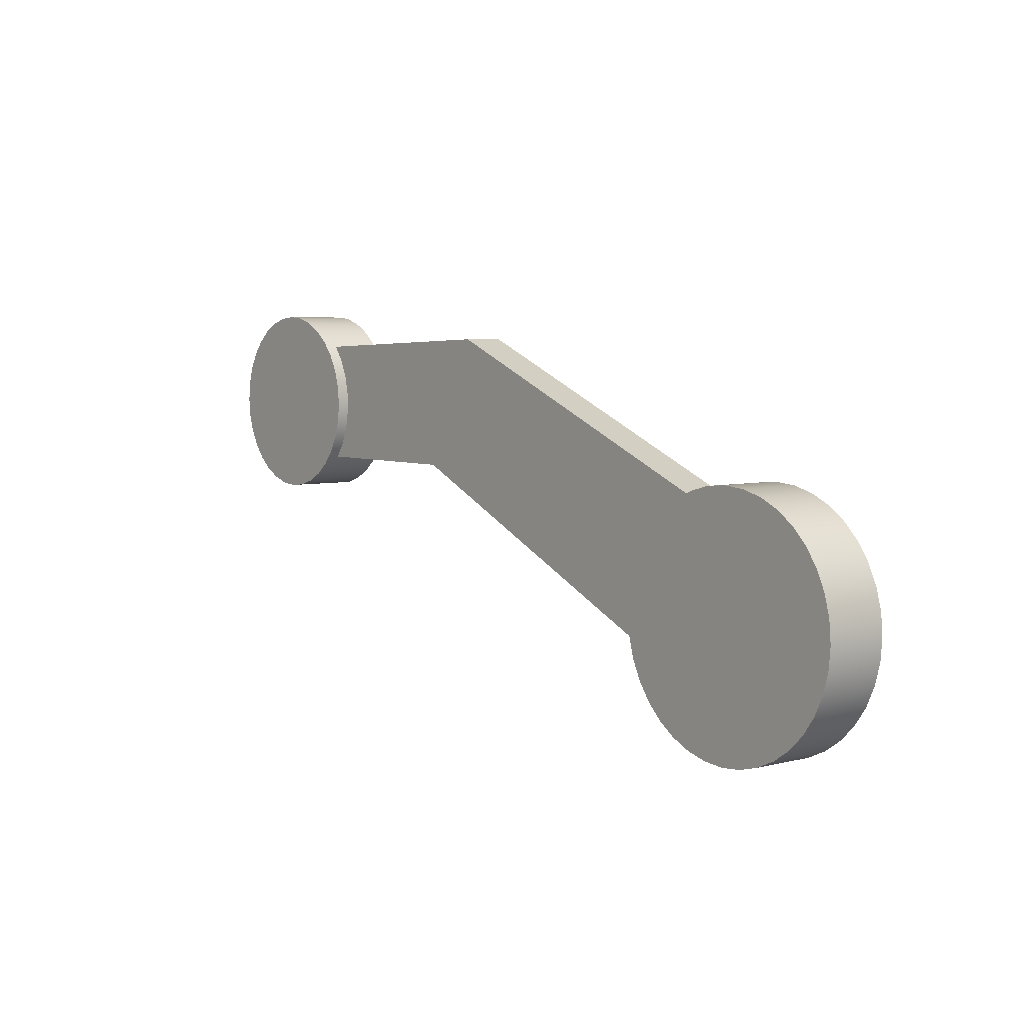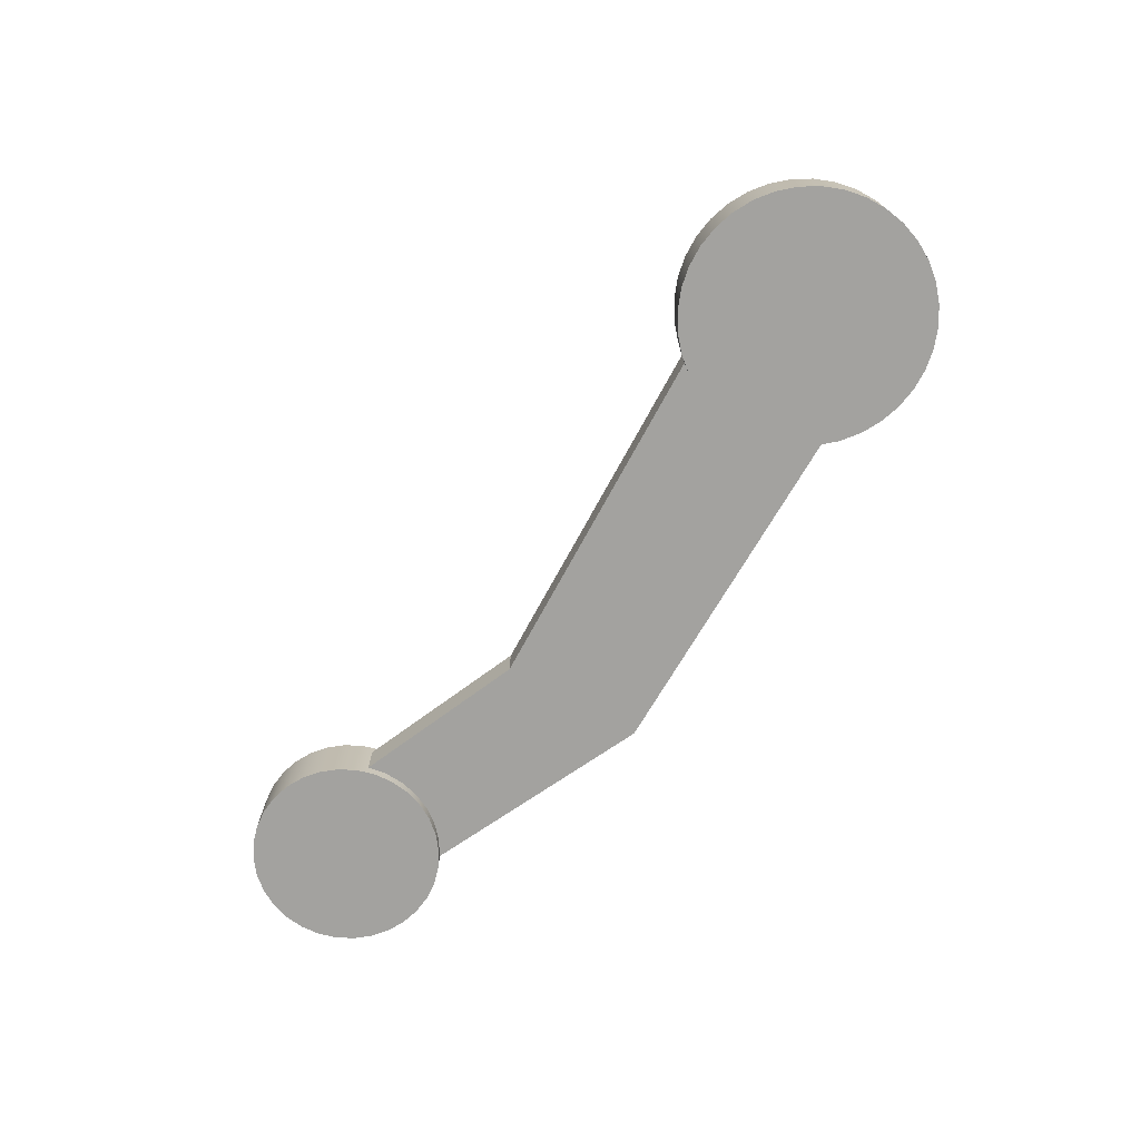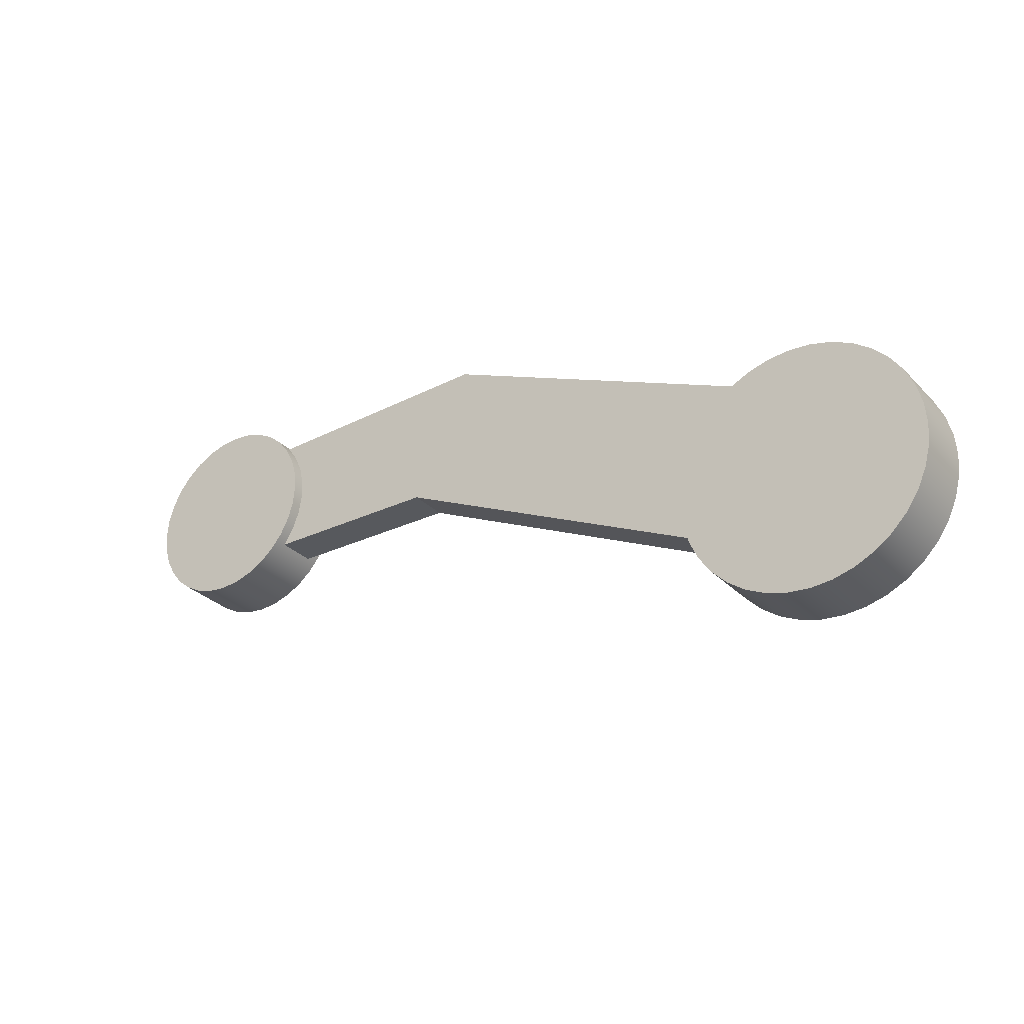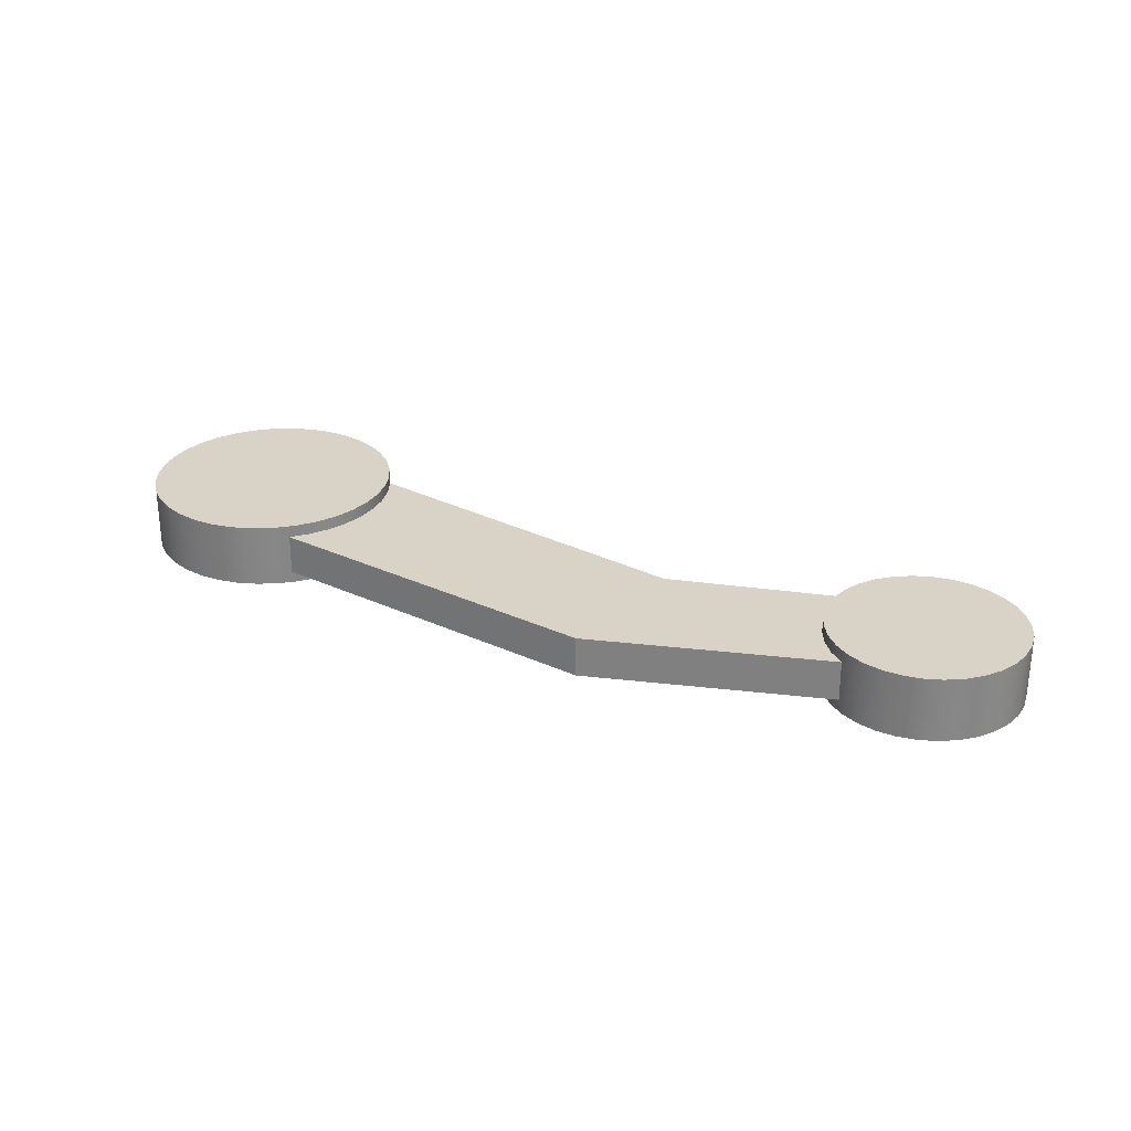
<metadata>
{"format":"obj","ext":"obj","renderer":"f3d","projection":"perspective","resolution":1024,"background":"white","views":[{"elev":5.2,"azim":51.5,"up":"+Y"},{"elev":-72.5,"azim":36.4,"up":"+Z"},{"elev":-29.6,"azim":34.8,"up":"+Y"},{"elev":28.1,"azim":-167.9,"up":"+Z"}]}
</metadata>
<code>
v -2.992 -0.8116 -0.5
v -2.992 -0.8116 0.5
v -11.07 2.957 0.5
v -11.07 2.957 -0.5
v -1.399 2.766 -0.5
v -1.849 2.488 -0.5
v -2.245 2.137 -0.5
v -2.576 1.724 -0.5
v -2.832 1.261 -0.5
v -3.005 0.7607 -0.5
v -3.091 0.2384 -0.5
v -3.086 -0.2908 -0.5
v -2.992 -0.8116 -0.5
v -11.07 2.957 -0.5
v -15.6 2.957 -0.5
v -15.34 3.354 -0.5
v -15.17 3.795 -0.5
v -15.08 4.261 -0.5
v -15.09 4.735 -0.5
v -15.19 5.199 -0.5
v -15.38 5.633 -0.5
v -15.65 6.021 -0.5
v -9.567 6.234 -0.5
v -19.87 4.457 -0.8
v -19.83 4.925 -0.8
v -19.69 5.375 -0.8
v -19.47 5.79 -0.8
v -19.17 6.154 -0.8
v -18.81 6.452 -0.8
v -18.39 6.674 -0.8
v -17.94 6.81 -0.8
v -17.47 6.857 -0.8
v -17 6.81 -0.8
v -16.55 6.674 -0.8
v -16.14 6.452 -0.8
v -15.78 6.154 -0.8
v -15.48 5.79 -0.8
v -15.26 5.375 -0.8
v -15.12 4.925 -0.8
v -15.07 4.457 -0.8
v -15.12 3.988 -0.8
v -15.26 3.538 -0.8
v -15.48 3.123 -0.8
v -15.78 2.76 -0.8
v -16.14 2.461 -0.8
v -16.55 2.239 -0.8
v -17 2.103 -0.8
v -17.47 2.057 -0.8
v -17.94 2.103 -0.8
v -18.39 2.239 -0.8
v -18.81 2.461 -0.8
v -19.17 2.76 -0.8
v -19.47 3.123 -0.8
v -19.69 3.538 -0.8
v -19.83 3.988 -0.8
v -3.1 -3.796e-16 0.8
v -3.053 -0.5383 0.8
v -2.913 -1.06 0.8
v -2.685 -1.55 0.8
v -2.375 -1.993 0.8
v -1.993 -2.375 0.8
v -1.55 -2.685 0.8
v -1.06 -2.913 0.8
v -0.5383 -3.053 0.8
v 1.898e-16 -3.1 0.8
v 0.5383 -3.053 0.8
v 1.06 -2.913 0.8
v 1.55 -2.685 0.8
v 1.993 -2.375 0.8
v 2.375 -1.993 0.8
v 2.685 -1.55 0.8
v 2.913 -1.06 0.8
v 3.053 -0.5383 0.8
v 3.1 0 0.8
v 3.053 0.5383 0.8
v 2.913 1.06 0.8
v 2.685 1.55 0.8
v 2.375 1.993 0.8
v 1.993 2.375 0.8
v 1.55 2.685 0.8
v 1.06 2.913 0.8
v 0.5383 3.053 0.8
v 1.898e-16 3.1 0.8
v -0.5383 3.053 0.8
v -1.06 2.913 0.8
v -1.55 2.685 0.8
v -1.993 2.375 0.8
v -2.375 1.993 0.8
v -2.685 1.55 0.8
v -2.913 1.06 0.8
v -3.053 0.5383 0.8
v -3.1 -3.796e-16 -0.8
v -3.053 0.5383 -0.8
v -2.913 1.06 -0.8
v -2.685 1.55 -0.8
v -2.375 1.993 -0.8
v -1.993 2.375 -0.8
v -1.55 2.685 -0.8
v -1.06 2.913 -0.8
v -0.5383 3.053 -0.8
v 1.898e-16 3.1 -0.8
v 0.5383 3.053 -0.8
v 1.06 2.913 -0.8
v 1.55 2.685 -0.8
v 1.993 2.375 -0.8
v 2.375 1.993 -0.8
v 2.685 1.55 -0.8
v 2.913 1.06 -0.8
v 3.053 0.5383 -0.8
v 3.1 0 -0.8
v 3.053 -0.5383 -0.8
v 2.913 -1.06 -0.8
v 2.685 -1.55 -0.8
v 2.375 -1.993 -0.8
v 1.993 -2.375 -0.8
v 1.55 -2.685 -0.8
v 1.06 -2.913 -0.8
v 0.5383 -3.053 -0.8
v 1.898e-16 -3.1 -0.8
v -0.5383 -3.053 -0.8
v -1.06 -2.913 -0.8
v -1.55 -2.685 -0.8
v -1.993 -2.375 -0.8
v -2.375 -1.993 -0.8
v -2.685 -1.55 -0.8
v -2.913 -1.06 -0.8
v -3.053 -0.5383 -0.8
v -19.87 4.457 0.8
v -19.83 3.988 0.8
v -19.69 3.538 0.8
v -19.47 3.123 0.8
v -19.17 2.76 0.8
v -18.81 2.461 0.8
v -18.39 2.239 0.8
v -17.94 2.103 0.8
v -17.47 2.057 0.8
v -17 2.103 0.8
v -16.55 2.239 0.8
v -16.14 2.461 0.8
v -15.78 2.76 0.8
v -15.48 3.123 0.8
v -15.26 3.538 0.8
v -15.12 3.988 0.8
v -15.07 4.457 0.8
v -15.12 4.925 0.8
v -15.26 5.375 0.8
v -15.48 5.79 0.8
v -15.78 6.154 0.8
v -16.14 6.452 0.8
v -16.55 6.674 0.8
v -17 6.81 0.8
v -17.47 6.857 0.8
v -17.94 6.81 0.8
v -18.39 6.674 0.8
v -18.81 6.452 0.8
v -19.17 6.154 0.8
v -19.47 5.79 0.8
v -19.69 5.375 0.8
v -19.83 4.925 0.8
v -1.399 2.766 0.5
v -1.399 2.766 -0.5
v -9.567 6.234 -0.5
v -9.567 6.234 0.5
v -3.1 -3.796e-16 0.8
v -3.053 0.5383 0.8
v -2.913 1.06 0.8
v -2.685 1.55 0.8
v -2.375 1.993 0.8
v -1.993 2.375 0.8
v -1.55 2.685 0.8
v -1.06 2.913 0.8
v -0.5383 3.053 0.8
v 1.898e-16 3.1 0.8
v 0.5383 3.053 0.8
v 1.06 2.913 0.8
v 1.55 2.685 0.8
v 1.993 2.375 0.8
v 2.375 1.993 0.8
v 2.685 1.55 0.8
v 2.913 1.06 0.8
v 3.053 0.5383 0.8
v 3.1 0 0.8
v 3.053 -0.5383 0.8
v 2.913 -1.06 0.8
v 2.685 -1.55 0.8
v 2.375 -1.993 0.8
v 1.993 -2.375 0.8
v 1.55 -2.685 0.8
v 1.06 -2.913 0.8
v 0.5383 -3.053 0.8
v 1.898e-16 -3.1 0.8
v -0.5383 -3.053 0.8
v -1.06 -2.913 0.8
v -1.55 -2.685 0.8
v -1.993 -2.375 0.8
v -2.375 -1.993 0.8
v -2.685 -1.55 0.8
v -2.913 -1.06 0.8
v -3.053 -0.5383 0.8
v -3.1 -3.796e-16 -0.8
v -3.053 -0.5383 -0.8
v -2.913 -1.06 -0.8
v -2.685 -1.55 -0.8
v -2.375 -1.993 -0.8
v -1.993 -2.375 -0.8
v -1.55 -2.685 -0.8
v -1.06 -2.913 -0.8
v -0.5383 -3.053 -0.8
v 1.898e-16 -3.1 -0.8
v 0.5383 -3.053 -0.8
v 1.06 -2.913 -0.8
v 1.55 -2.685 -0.8
v 1.993 -2.375 -0.8
v 2.375 -1.993 -0.8
v 2.685 -1.55 -0.8
v 2.913 -1.06 -0.8
v 3.053 -0.5383 -0.8
v 3.1 0 -0.8
v 3.053 0.5383 -0.8
v 2.913 1.06 -0.8
v 2.685 1.55 -0.8
v 2.375 1.993 -0.8
v 1.993 2.375 -0.8
v 1.55 2.685 -0.8
v 1.06 2.913 -0.8
v 0.5383 3.053 -0.8
v 1.898e-16 3.1 -0.8
v -0.5383 3.053 -0.8
v -1.06 2.913 -0.8
v -1.55 2.685 -0.8
v -1.993 2.375 -0.8
v -2.375 1.993 -0.8
v -2.685 1.55 -0.8
v -2.913 1.06 -0.8
v -3.053 0.5383 -0.8
v -2.992 -0.8116 -0.5
v -3.086 -0.2908 -0.5
v -3.091 0.2384 -0.5
v -3.005 0.7607 -0.5
v -2.832 1.261 -0.5
v -2.576 1.724 -0.5
v -2.245 2.137 -0.5
v -1.849 2.488 -0.5
v -1.399 2.766 -0.5
v -1.399 2.766 0.5
v -1.849 2.488 0.5
v -2.245 2.137 0.5
v -2.576 1.724 0.5
v -2.832 1.261 0.5
v -3.005 0.7607 0.5
v -3.091 0.2384 0.5
v -3.086 -0.2908 0.5
v -2.992 -0.8116 0.5
v -3.091 0.2384 0.5
v -3.1 -3.796e-16 0.8
v -3.086 -0.2908 -0.5
v -3.1 -3.796e-16 -0.8
v -2.992 -0.8116 0.5
v -3.086 -0.2908 0.5
v -3.091 0.2384 0.5
v -3.005 0.7607 0.5
v -2.832 1.261 0.5
v -2.576 1.724 0.5
v -2.245 2.137 0.5
v -1.849 2.488 0.5
v -1.399 2.766 0.5
v -9.567 6.234 0.5
v -15.65 6.021 0.5
v -15.38 5.633 0.5
v -15.19 5.199 0.5
v -15.09 4.735 0.5
v -15.08 4.261 0.5
v -15.17 3.795 0.5
v -15.34 3.354 0.5
v -15.6 2.957 0.5
v -11.07 2.957 0.5
v -19.87 4.457 0.8
v -19.83 4.925 0.8
v -19.69 5.375 0.8
v -19.47 5.79 0.8
v -19.17 6.154 0.8
v -18.81 6.452 0.8
v -18.39 6.674 0.8
v -17.94 6.81 0.8
v -17.47 6.857 0.8
v -17 6.81 0.8
v -16.55 6.674 0.8
v -16.14 6.452 0.8
v -15.78 6.154 0.8
v -15.48 5.79 0.8
v -15.26 5.375 0.8
v -15.12 4.925 0.8
v -15.07 4.457 0.8
v -15.12 3.988 0.8
v -15.26 3.538 0.8
v -15.48 3.123 0.8
v -15.78 2.76 0.8
v -16.14 2.461 0.8
v -16.55 2.239 0.8
v -17 2.103 0.8
v -17.47 2.057 0.8
v -17.94 2.103 0.8
v -18.39 2.239 0.8
v -18.81 2.461 0.8
v -19.17 2.76 0.8
v -19.47 3.123 0.8
v -19.69 3.538 0.8
v -19.83 3.988 0.8
v -19.87 4.457 -0.8
v -19.83 3.988 -0.8
v -19.69 3.538 -0.8
v -19.47 3.123 -0.8
v -19.17 2.76 -0.8
v -18.81 2.461 -0.8
v -18.39 2.239 -0.8
v -17.94 2.103 -0.8
v -17.47 2.057 -0.8
v -17 2.103 -0.8
v -16.55 2.239 -0.8
v -16.14 2.461 -0.8
v -15.78 2.76 -0.8
v -15.48 3.123 -0.8
v -15.26 3.538 -0.8
v -15.12 3.988 -0.8
v -15.07 4.457 -0.8
v -15.12 4.925 -0.8
v -15.26 5.375 -0.8
v -15.48 5.79 -0.8
v -15.78 6.154 -0.8
v -16.14 6.452 -0.8
v -16.55 6.674 -0.8
v -17 6.81 -0.8
v -17.47 6.857 -0.8
v -17.94 6.81 -0.8
v -18.39 6.674 -0.8
v -18.81 6.452 -0.8
v -19.17 6.154 -0.8
v -19.47 5.79 -0.8
v -19.69 5.375 -0.8
v -19.83 4.925 -0.8
v -15.65 6.021 -0.5
v -15.38 5.633 -0.5
v -15.19 5.199 -0.5
v -15.09 4.735 -0.5
v -15.08 4.261 -0.5
v -15.17 3.795 -0.5
v -15.34 3.354 -0.5
v -15.6 2.957 -0.5
v -15.6 2.957 0.5
v -15.34 3.354 0.5
v -15.17 3.795 0.5
v -15.08 4.261 0.5
v -15.09 4.735 0.5
v -15.19 5.199 0.5
v -15.38 5.633 0.5
v -15.65 6.021 0.5
v -19.87 4.457 -0.8
v -19.87 4.457 0.8
v -15.65 6.021 -0.5
v -15.65 6.021 0.5
v -9.567 6.234 0.5
v -9.567 6.234 -0.5
v -15.6 2.957 0.5
v -15.6 2.957 -0.5
v -11.07 2.957 -0.5
v -11.07 2.957 0.5
f 2 3 1
f 1 3 4
f 5 6 23
f 23 6 14
f 23 14 19
f 19 14 18
f 18 14 17
f 17 14 16
f 16 14 15
f 6 7 14
f 14 7 8
f 14 8 9
f 9 10 14
f 14 10 11
f 14 11 12
f 12 13 14
f 19 20 23
f 23 20 21
f 23 21 22
f 25 39 24
f 24 39 40
f 24 40 55
f 55 40 41
f 55 41 54
f 54 41 42
f 54 42 53
f 53 42 43
f 53 43 52
f 52 43 44
f 52 44 51
f 51 44 45
f 51 45 50
f 50 45 46
f 50 46 49
f 49 46 47
f 49 47 48
f 39 25 38
f 38 25 26
f 38 26 37
f 37 26 27
f 37 27 36
f 36 27 28
f 36 28 35
f 35 28 29
f 35 29 34
f 34 29 30
f 34 30 33
f 33 30 31
f 33 31 32
f 57 73 56
f 56 73 74
f 56 74 91
f 91 74 75
f 91 75 90
f 90 75 76
f 90 76 89
f 89 76 77
f 89 77 88
f 88 77 78
f 88 78 87
f 87 78 79
f 87 79 86
f 86 79 80
f 86 80 85
f 85 80 81
f 85 81 84
f 84 81 82
f 84 82 83
f 73 57 72
f 72 57 58
f 72 58 71
f 71 58 59
f 71 59 70
f 70 59 60
f 70 60 69
f 69 60 61
f 69 61 68
f 68 61 62
f 68 62 67
f 67 62 63
f 67 63 66
f 66 63 64
f 66 64 65
f 93 109 92
f 92 109 110
f 92 110 127
f 127 110 111
f 127 111 126
f 126 111 112
f 126 112 125
f 125 112 113
f 125 113 124
f 124 113 114
f 124 114 123
f 123 114 115
f 123 115 122
f 122 115 116
f 122 116 121
f 121 116 117
f 121 117 120
f 120 117 118
f 120 118 119
f 109 93 108
f 108 93 94
f 108 94 107
f 107 94 95
f 107 95 106
f 106 95 96
f 106 96 105
f 105 96 97
f 105 97 104
f 104 97 98
f 104 98 103
f 103 98 99
f 103 99 102
f 102 99 100
f 102 100 101
f 129 143 128
f 128 143 144
f 128 144 159
f 159 144 145
f 159 145 158
f 158 145 146
f 158 146 157
f 157 146 147
f 157 147 156
f 156 147 148
f 156 148 155
f 155 148 149
f 155 149 154
f 154 149 150
f 154 150 153
f 153 150 151
f 153 151 152
f 143 129 142
f 142 129 130
f 142 130 141
f 141 130 131
f 141 131 140
f 140 131 132
f 140 132 139
f 139 132 133
f 139 133 138
f 138 133 134
f 138 134 137
f 137 134 135
f 137 135 136
f 161 162 160
f 160 162 163
f 165 254 164
f 255 251 252
f 255 252 199
f 199 252 253
f 199 253 198
f 198 253 236
f 198 236 202
f 202 236 201
f 201 236 256
f 201 256 200
f 257 237 238
f 257 238 235
f 235 238 239
f 235 239 234
f 234 239 240
f 234 240 233
f 233 240 241
f 233 241 232
f 232 241 242
f 232 242 231
f 231 242 243
f 231 243 230
f 230 243 244
f 230 244 229
f 229 244 245
f 229 245 171
f 171 245 170
f 170 245 246
f 170 246 169
f 169 246 247
f 169 247 168
f 168 247 248
f 168 248 167
f 167 248 249
f 167 249 166
f 166 249 250
f 166 250 165
f 165 250 254
f 229 171 228
f 228 171 172
f 228 172 227
f 227 172 173
f 227 173 226
f 226 173 174
f 226 174 225
f 225 174 175
f 225 175 224
f 224 175 176
f 224 176 223
f 223 176 177
f 223 177 222
f 222 177 178
f 222 178 221
f 221 178 179
f 221 179 220
f 220 179 180
f 220 180 219
f 219 180 181
f 219 181 218
f 218 181 182
f 218 182 217
f 217 182 183
f 217 183 216
f 216 183 184
f 216 184 215
f 215 184 185
f 215 185 214
f 214 185 186
f 214 186 213
f 213 186 187
f 213 187 212
f 212 187 188
f 212 188 211
f 211 188 189
f 211 189 210
f 210 189 190
f 210 190 209
f 209 190 191
f 209 191 208
f 208 191 192
f 208 192 207
f 207 192 193
f 207 193 206
f 206 193 194
f 206 194 205
f 205 194 195
f 205 195 204
f 204 195 196
f 204 196 203
f 203 196 197
f 203 197 202
f 202 197 198
f 258 259 276
f 276 259 260
f 276 260 261
f 261 262 276
f 276 262 263
f 276 263 264
f 264 265 276
f 276 265 267
f 276 267 271
f 271 267 270
f 270 267 269
f 269 267 268
f 265 266 267
f 271 272 276
f 276 272 273
f 276 273 274
f 274 275 276
f 278 340 277
f 277 340 357
f 358 309 308
f 308 309 310
f 308 310 311
f 278 279 340
f 340 279 339
f 339 279 280
f 339 280 338
f 338 280 281
f 338 281 337
f 337 281 282
f 337 282 336
f 336 282 283
f 336 283 335
f 335 283 284
f 335 284 334
f 334 284 285
f 334 285 333
f 333 285 286
f 333 286 332
f 332 286 287
f 332 287 331
f 331 287 288
f 331 288 330
f 330 288 289
f 330 289 329
f 329 289 341
f 329 341 328
f 328 341 342
f 328 342 327
f 327 342 343
f 327 343 326
f 326 343 344
f 326 344 325
f 325 344 345
f 325 345 324
f 324 345 346
f 324 346 323
f 323 346 347
f 323 347 322
f 322 347 348
f 322 348 321
f 321 348 297
f 321 297 298
f 341 289 356
f 356 289 290
f 356 290 355
f 355 290 291
f 355 291 354
f 354 291 292
f 354 292 353
f 353 292 293
f 353 293 352
f 352 293 294
f 352 294 351
f 351 294 295
f 351 295 350
f 350 295 296
f 350 296 349
f 349 296 297
f 349 297 348
f 321 298 320
f 320 298 299
f 320 299 319
f 319 299 300
f 319 300 318
f 318 300 301
f 318 301 317
f 317 301 302
f 317 302 316
f 316 302 303
f 316 303 315
f 315 303 304
f 315 304 314
f 314 304 305
f 314 305 313
f 313 305 306
f 313 306 312
f 312 306 307
f 312 307 311
f 311 307 308
f 360 361 359
f 359 361 362
f 364 365 363
f 363 365 366

</code>
